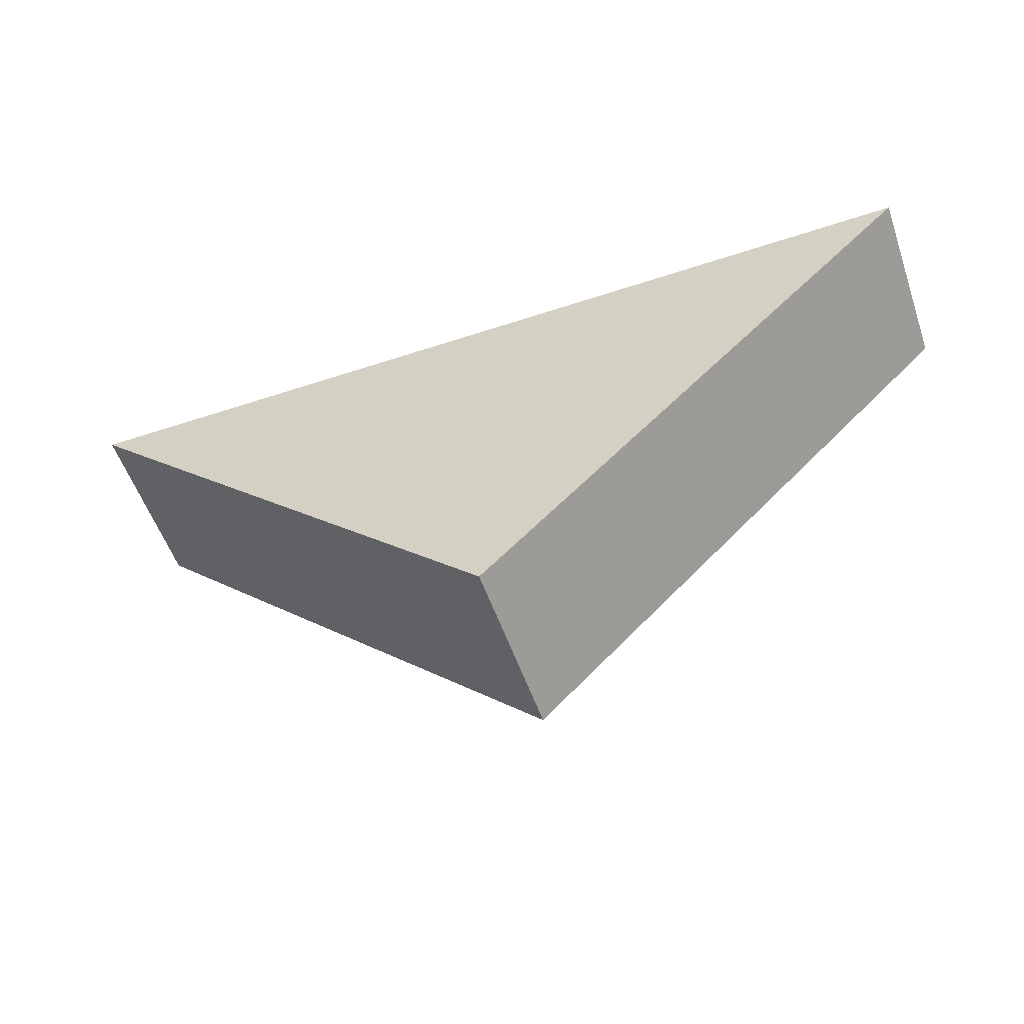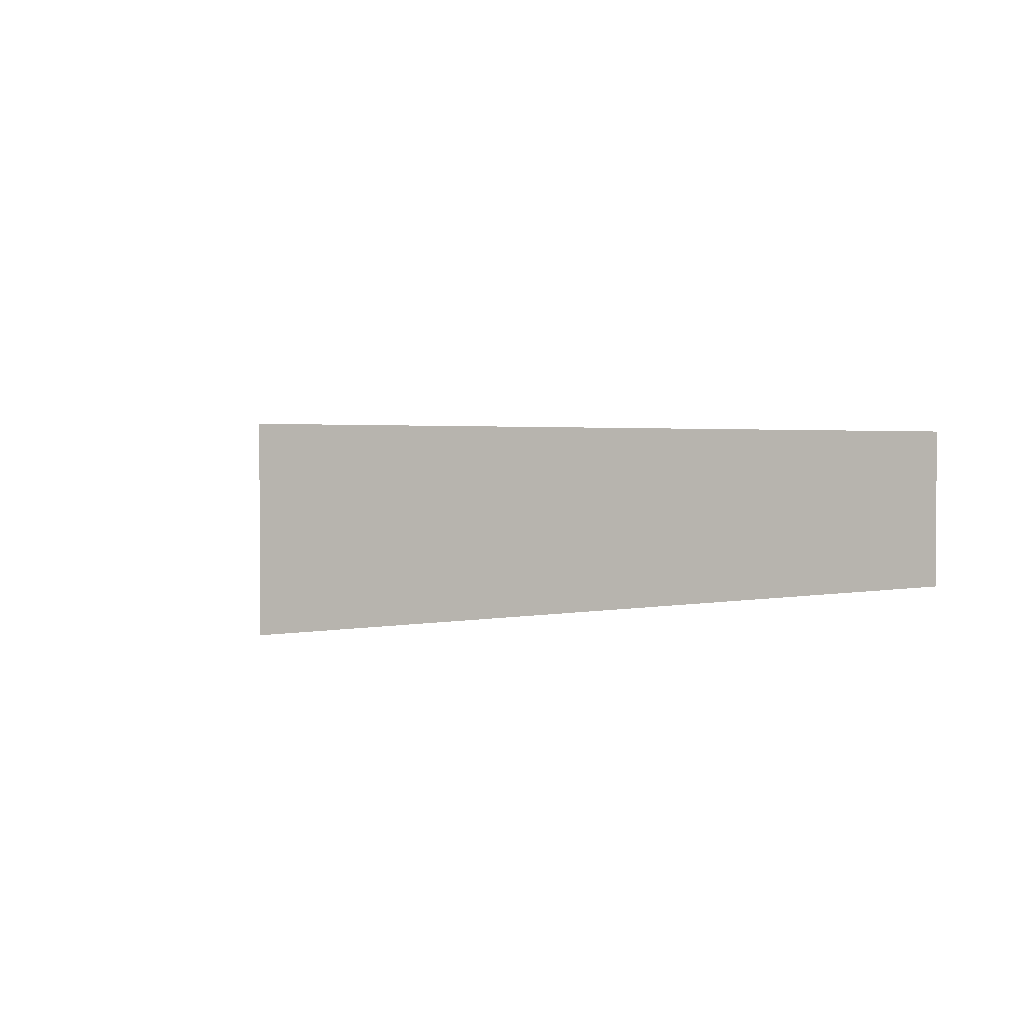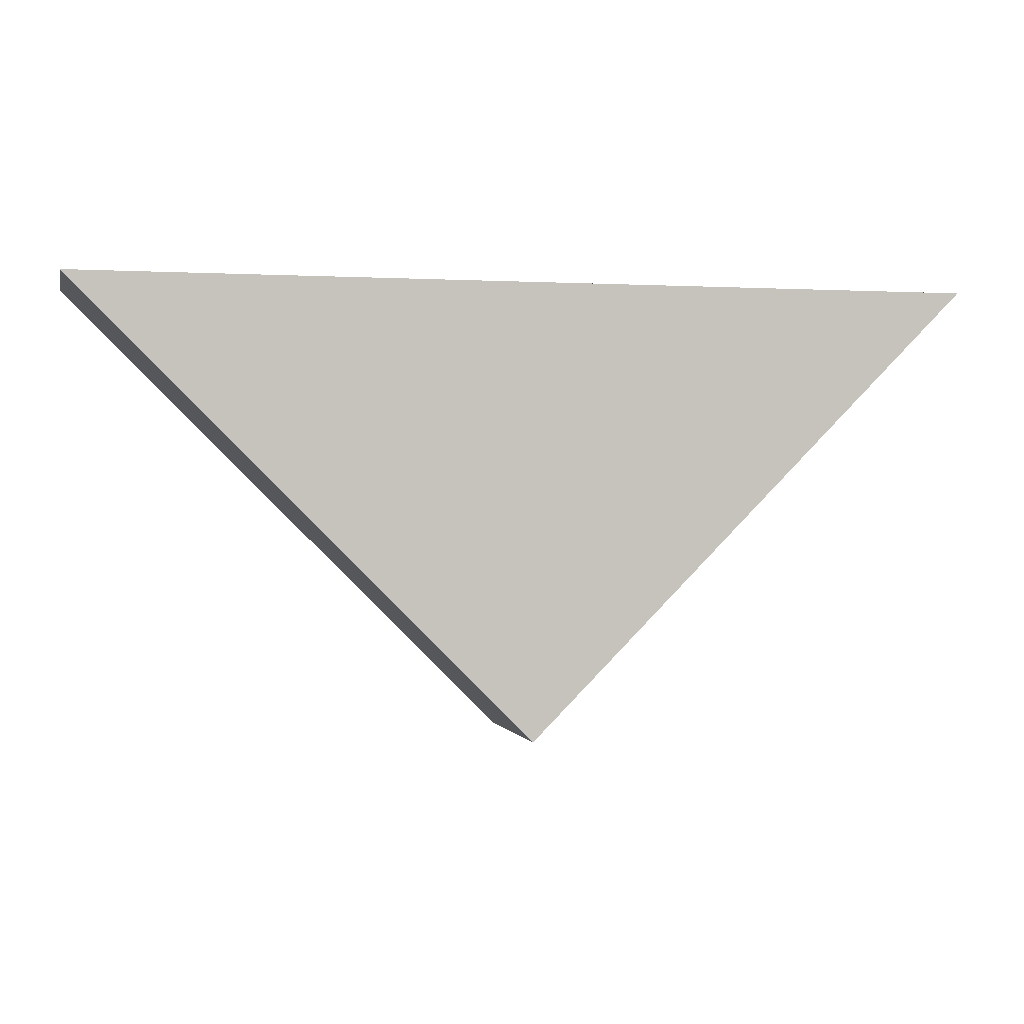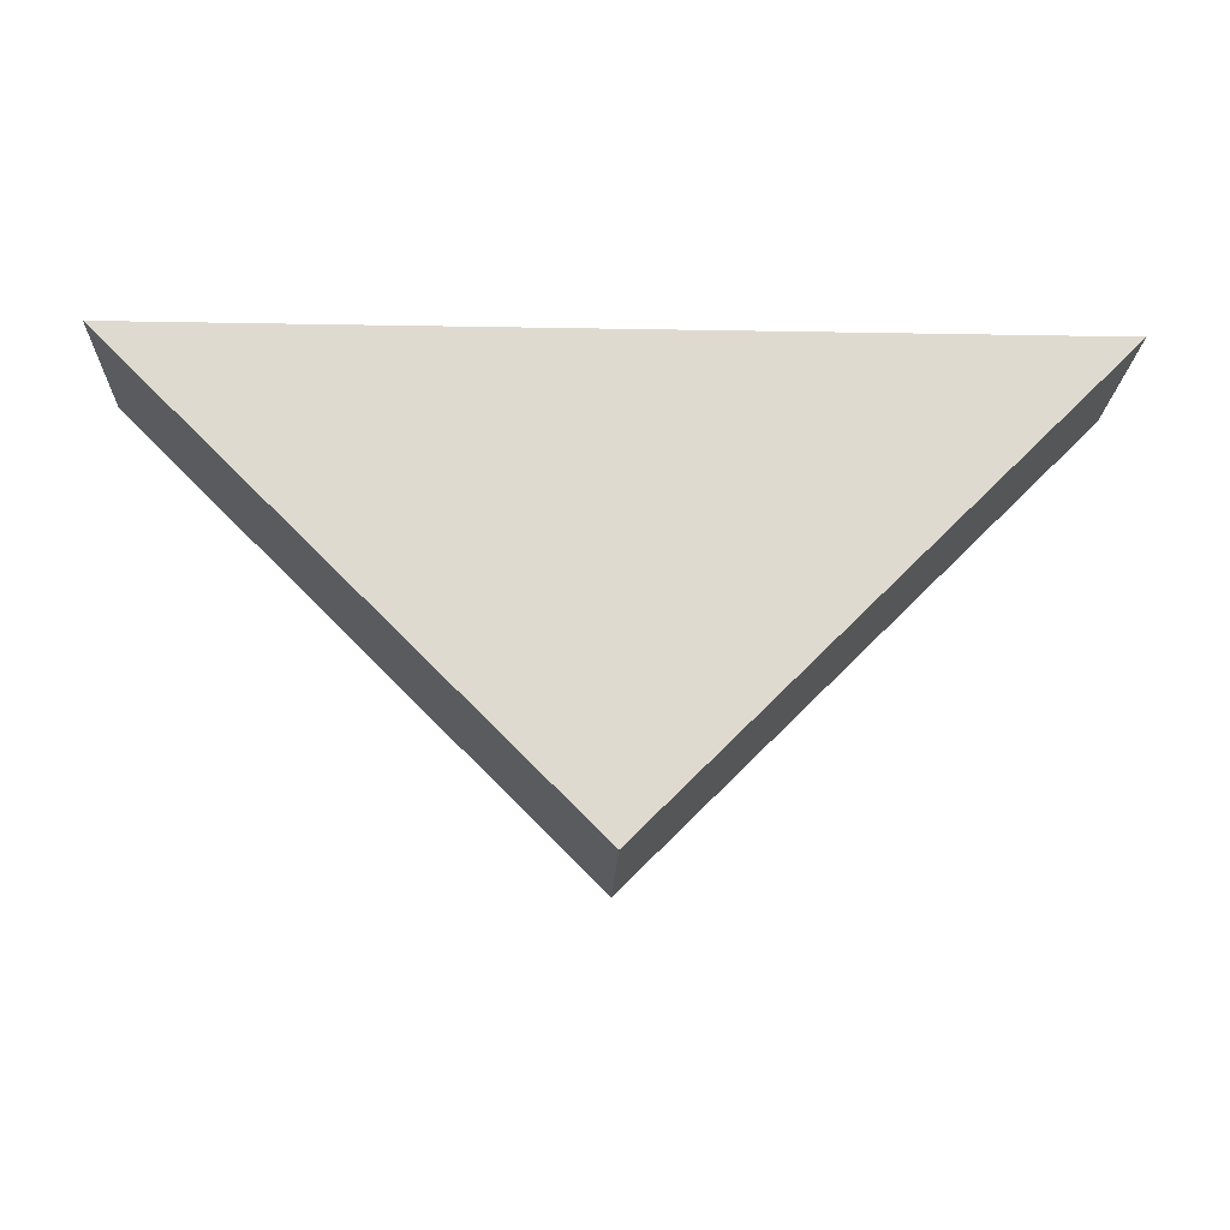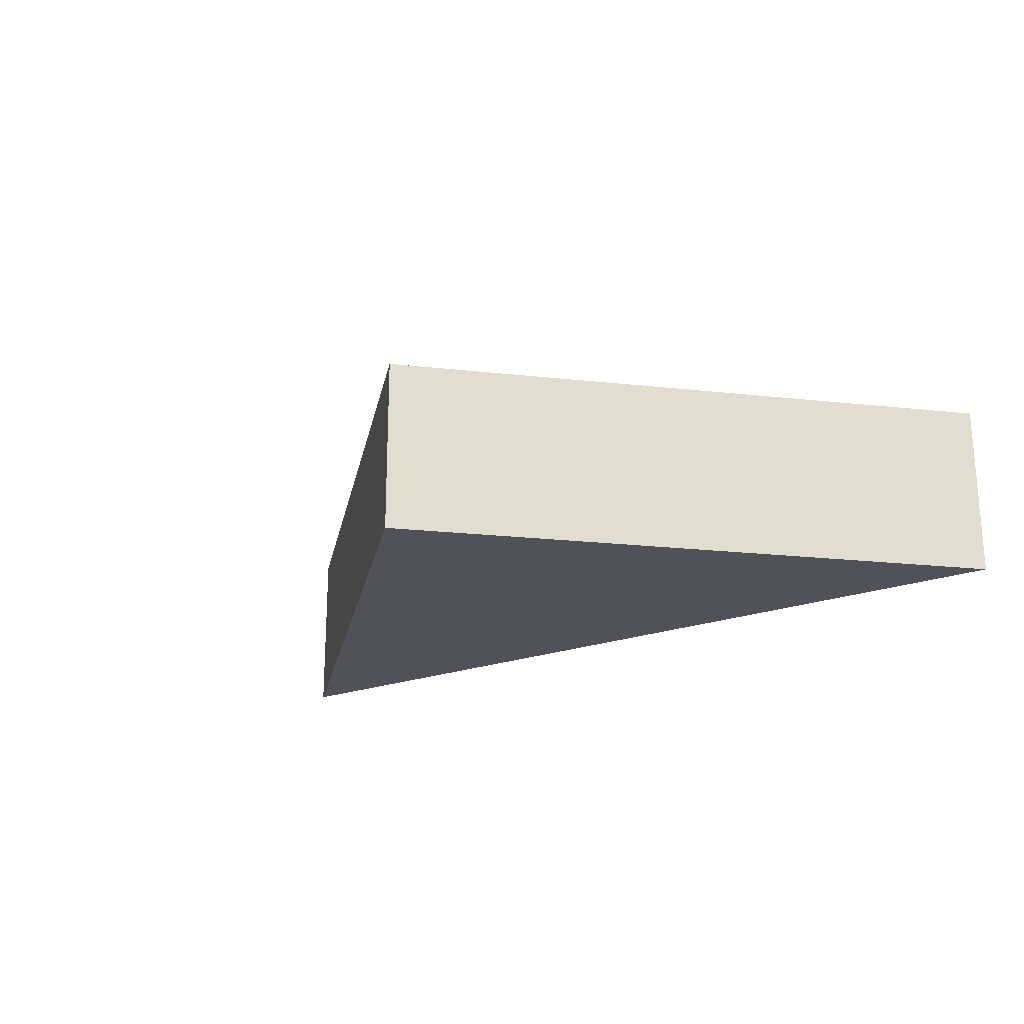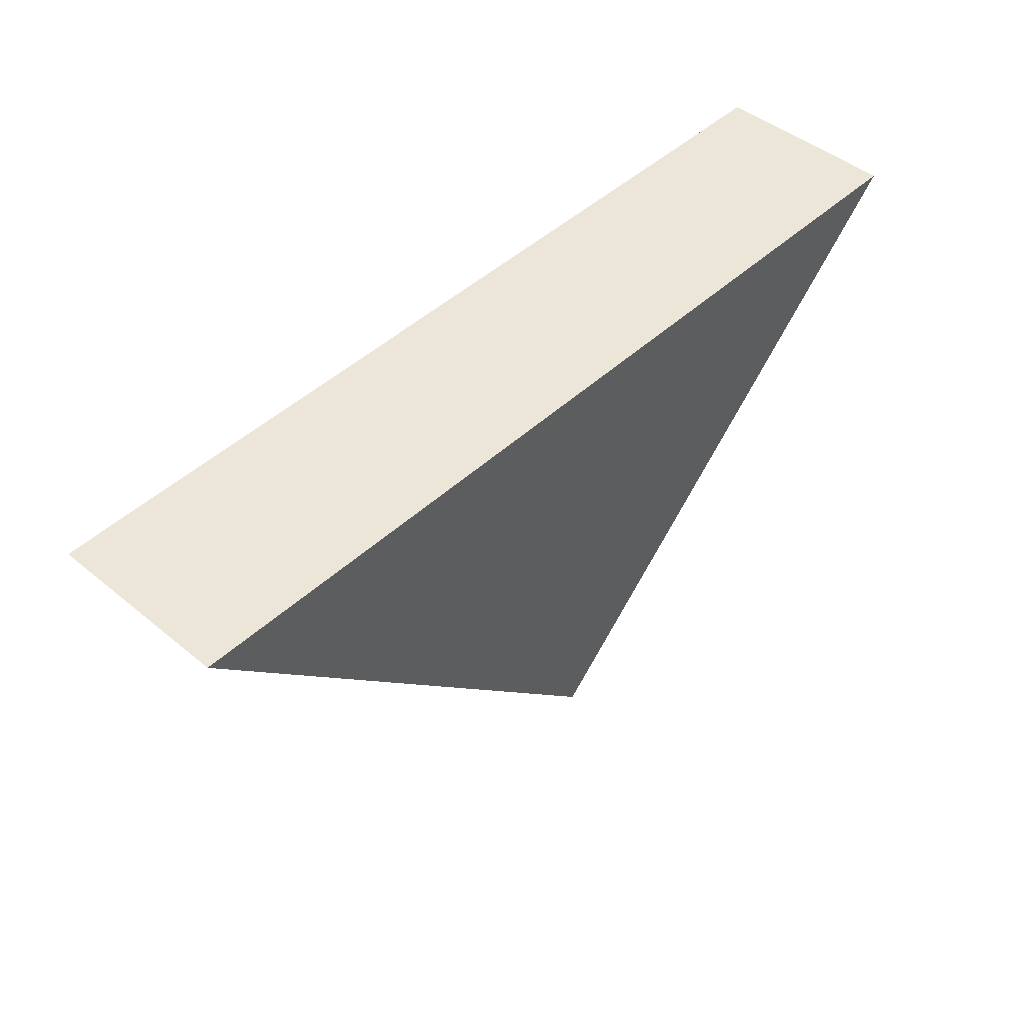
<metadata>
{"format":"obj","ext":"obj","renderer":"f3d","projection":"perspective","resolution":1024,"background":"white","views":[{"elev":-55.3,"azim":-160.8,"up":"+Z"},{"elev":1.9,"azim":-38.2,"up":"+Y"},{"elev":0.2,"azim":166.8,"up":"+Z"},{"elev":-18.8,"azim":178.0,"up":"+Z"},{"elev":-21.4,"azim":-146.1,"up":"+Y"},{"elev":46.1,"azim":-46.7,"up":"+Z"}]}
</metadata>
<code>
o Cube
v 0 0.7 -1
v 1 0.7 0
v 1 0.3 0
v 0 0.3 -1
v -1 0.7 0
v -1 0.3 0
f 1 5 2
f 3 2 5 6
f 6 5 1 4
f 4 3 6
f 4 1 2 3

</code>
